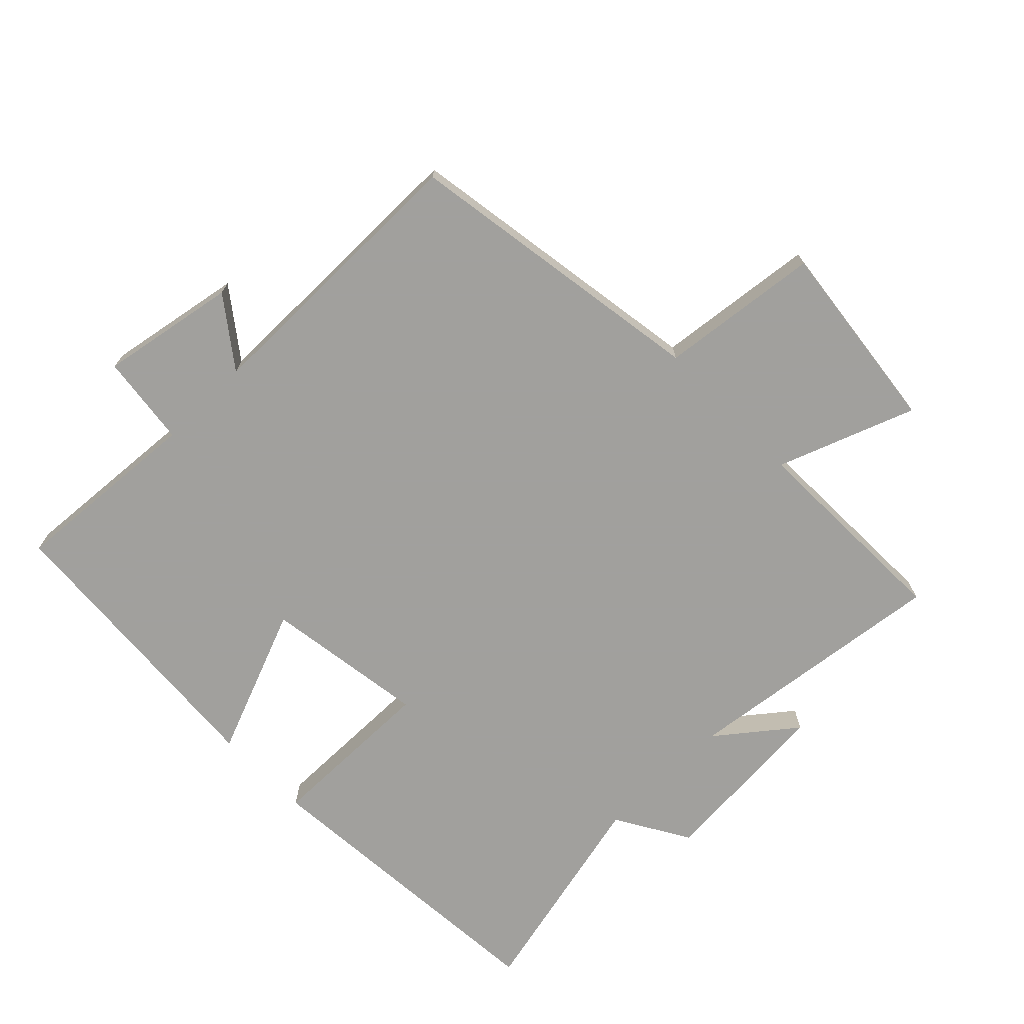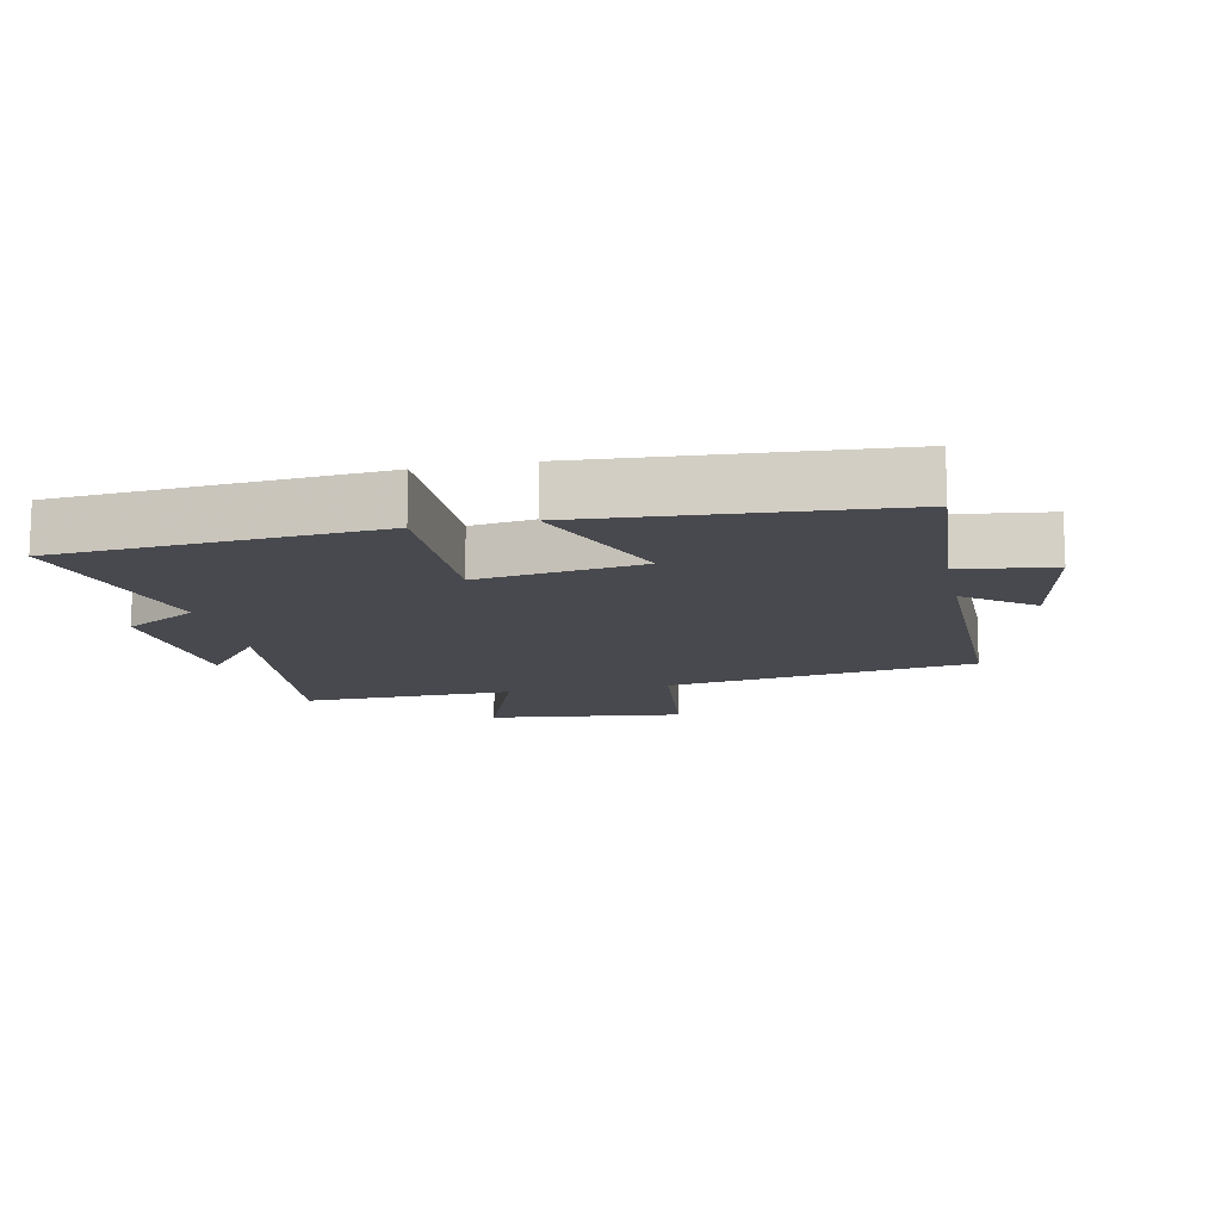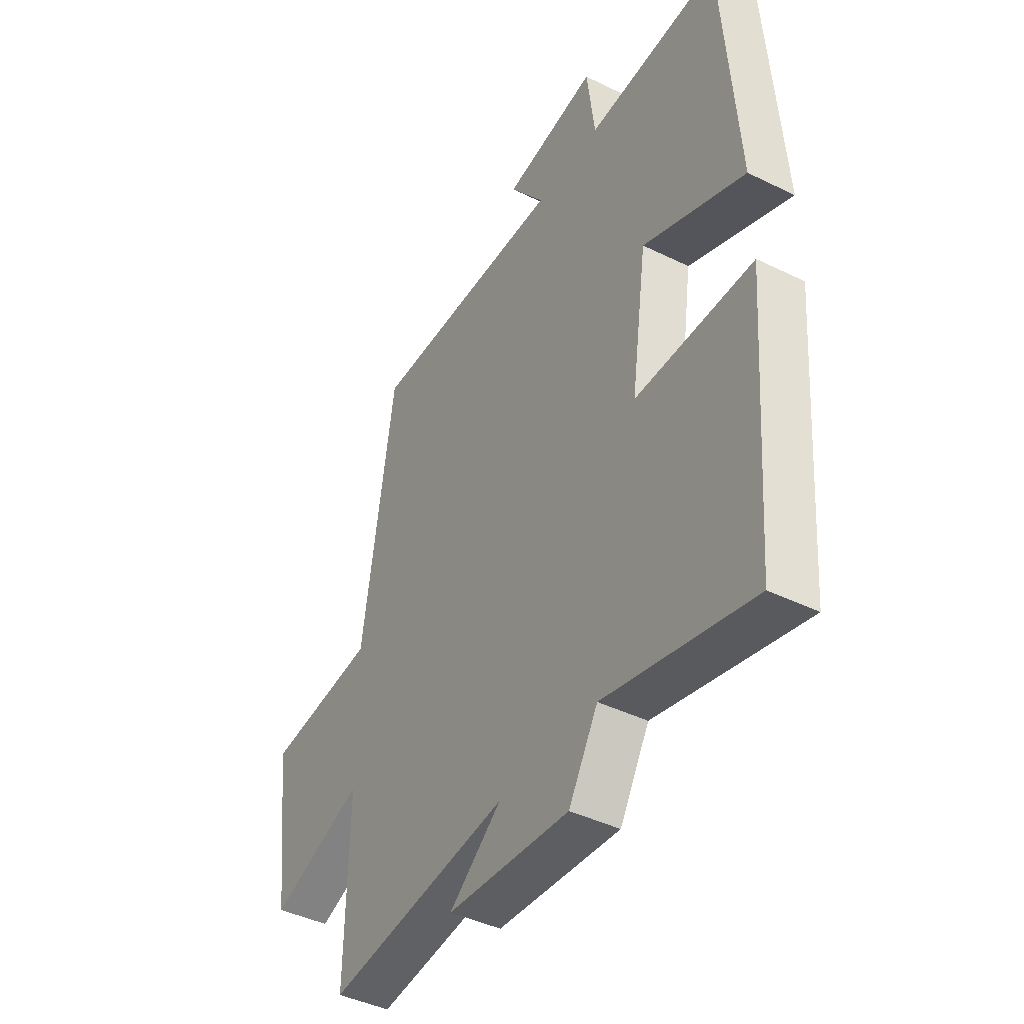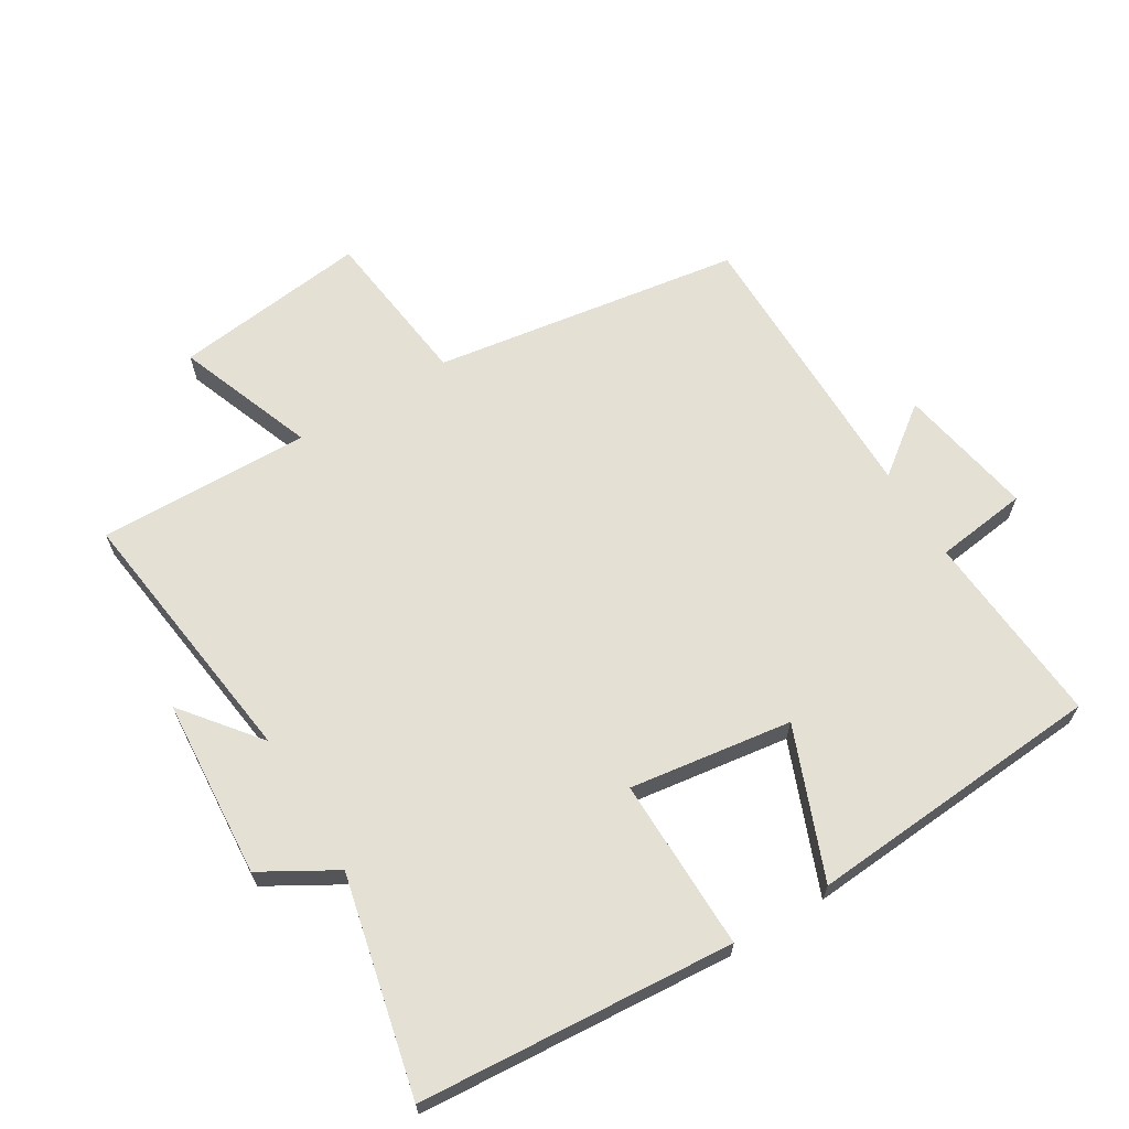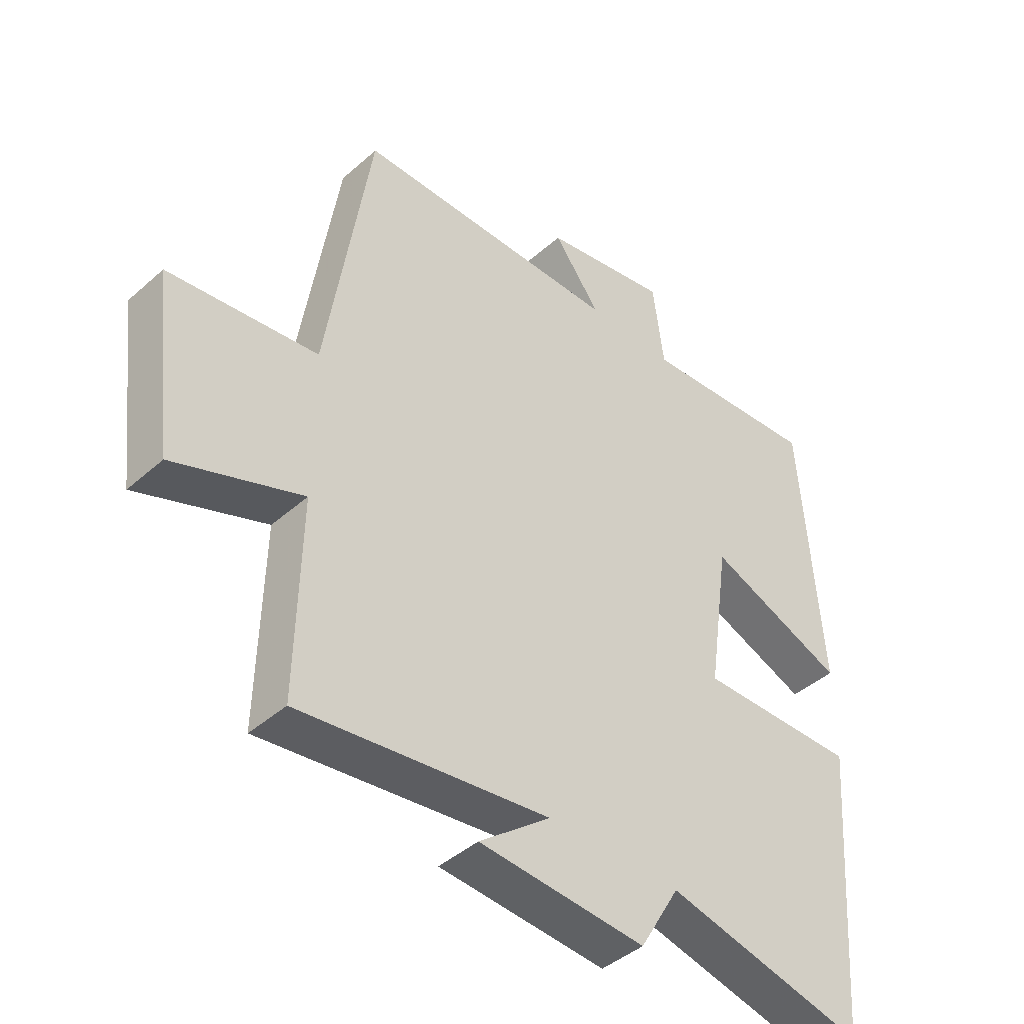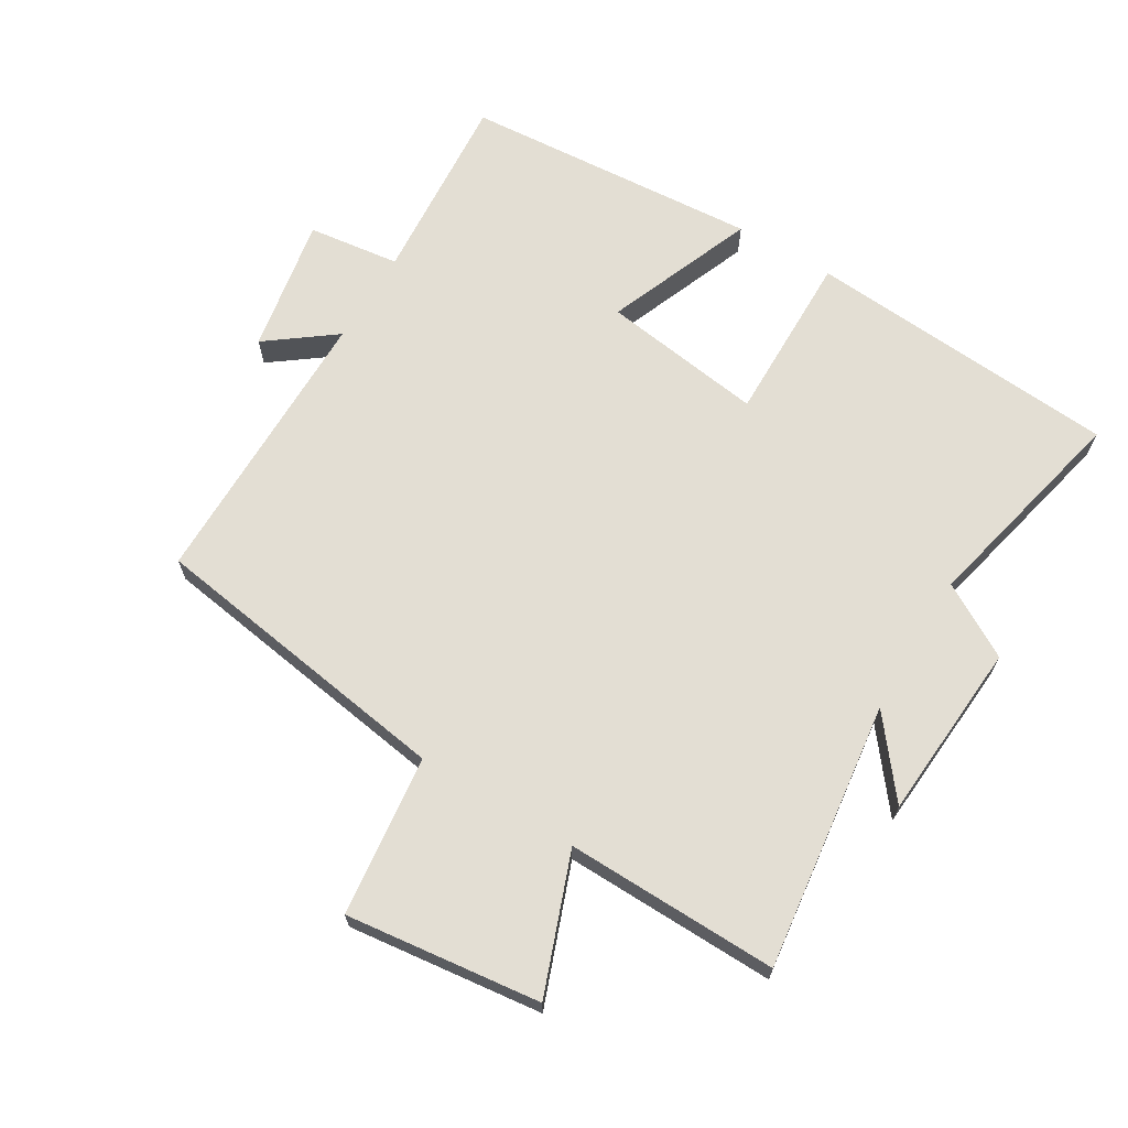
<metadata>
{"format":"obj","ext":"obj","renderer":"f3d","projection":"perspective","resolution":1024,"background":"white","views":[{"elev":-71.7,"azim":44.4,"up":"+Y"},{"elev":-12.7,"azim":-78.1,"up":"+Y"},{"elev":-42.5,"azim":-120.4,"up":"+Z"},{"elev":65.5,"azim":-121.4,"up":"+Y"},{"elev":-42.9,"azim":136.3,"up":"+Z"},{"elev":67.2,"azim":121.0,"up":"+Y"}]}
</metadata>
<code>
v -0.467 0.07 0.522
v -0.168 0.07 0.5
v -0.15 0.07 0.642
v 0.06 0.07 0.604
v -0.018 0.07 0.5
v 0.427 0.07 0.5
v 0.5 0.07 0.025
v 0.748 0.07 -0.004
v 0.712 0.07 -0.304
v 0.5 0.07 -0.225
v 0.507 0.07 -0.552
v 0.094 0.07 -0.5
v 0.212 0.07 -0.593
v -0.064 0.07 -0.613
v -0.13 0.07 -0.5
v -0.463 0.07 -0.577
v -0.5 0.07 -0.093
v -0.235 0.07 -0.096
v -0.271 0.07 0.154
v -0.5 0.07 0.063
v -0.467 0 0.522
v -0.168 0 0.5
v -0.15 0 0.642
v 0.06 0 0.604
v -0.018 0 0.5
v 0.427 0 0.5
v 0.5 0 0.025
v 0.748 0 -0.004
v 0.712 0 -0.304
v 0.5 0 -0.225
v 0.507 0 -0.552
v 0.094 0 -0.5
v 0.212 0 -0.593
v -0.064 0 -0.613
v -0.13 0 -0.5
v -0.463 0 -0.577
v -0.5 0 -0.093
v -0.235 0 -0.096
v -0.271 0 0.154
v -0.5 0 0.063
f 19 20 1 2
f 18 19 2
f 15 16 17 18
f 12 13 14 15
f 12 15 18 2
f 10 11 12 2
f 7 8 9 10
f 5 6 7 10
f 2 3 4 5
f 2 5 10
f 22 21 40 39
f 22 39 38
f 38 37 36 35
f 35 34 33 32
f 22 38 35 32
f 22 32 31 30
f 30 29 28 27
f 30 27 26 25
f 25 24 23 22
f 30 25 22
f 1 21 22 2
f 2 22 23 3
f 3 23 24 4
f 4 24 25 5
f 5 25 26 6
f 6 26 27 7
f 7 27 28 8
f 8 28 29 9
f 9 29 30 10
f 10 30 31 11
f 11 31 32 12
f 12 32 33 13
f 13 33 34 14
f 14 34 35 15
f 15 35 36 16
f 16 36 37 17
f 17 37 38 18
f 18 38 39 19
f 19 39 40 20
f 20 40 21 1

</code>
